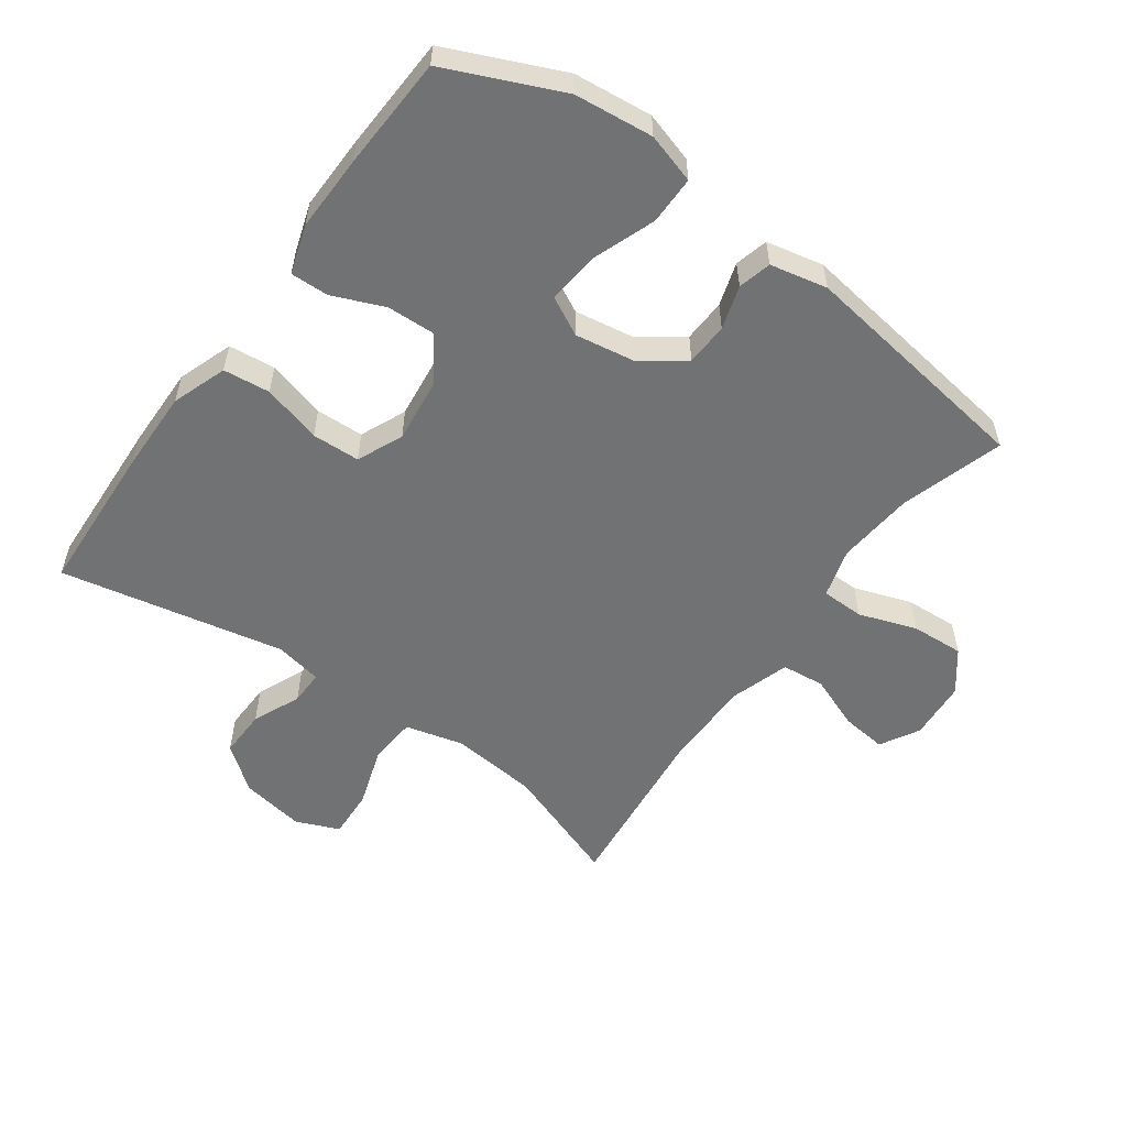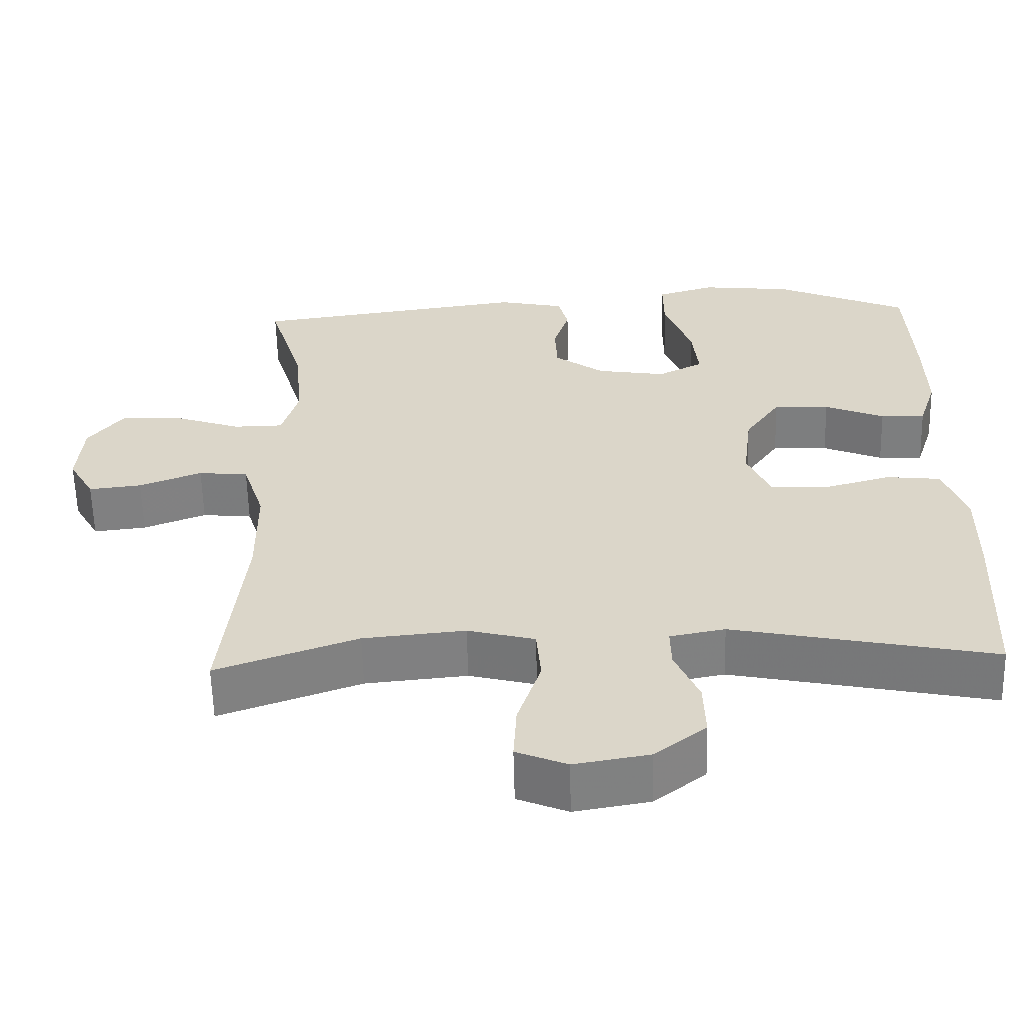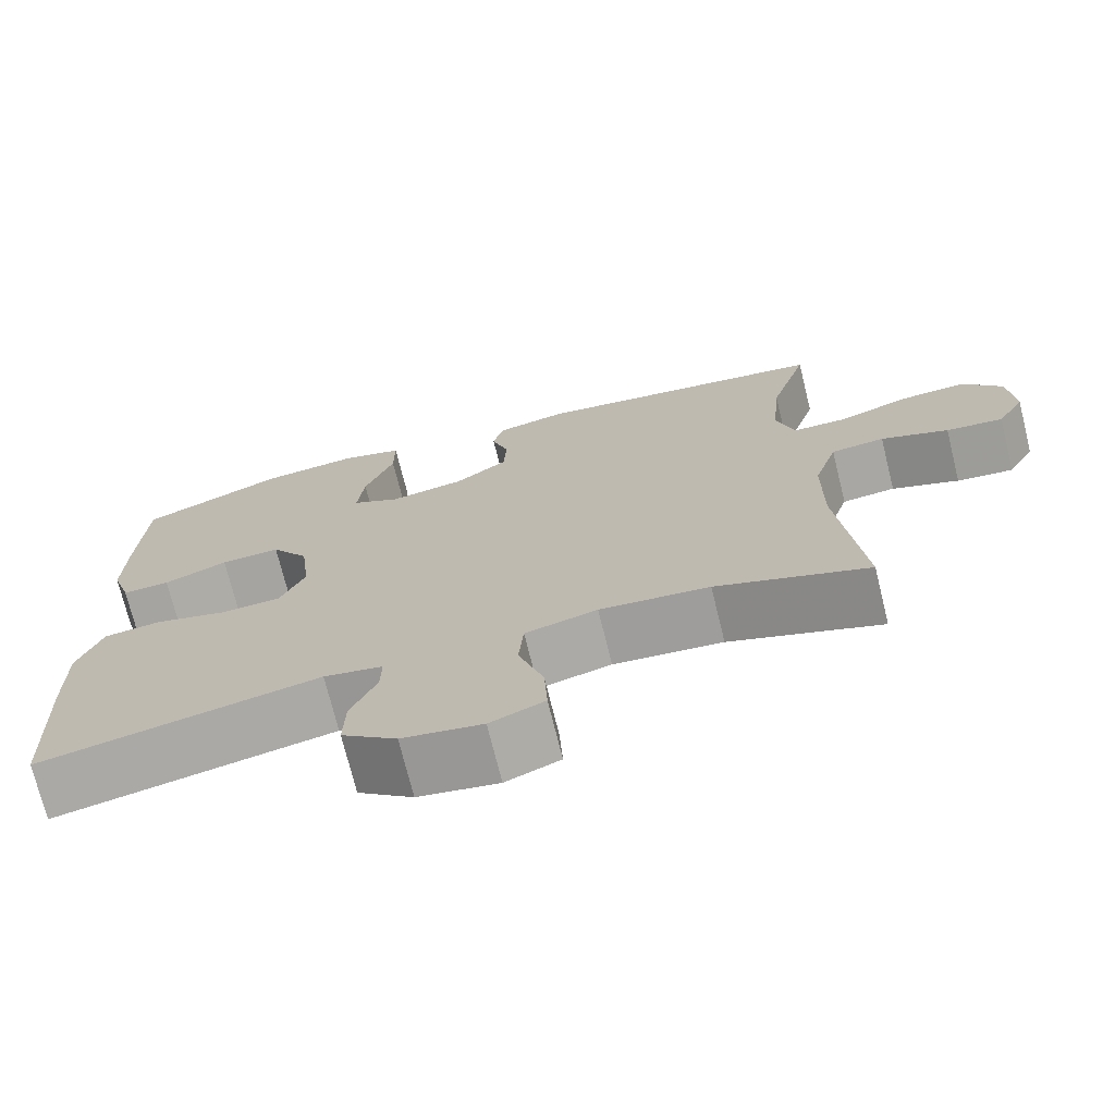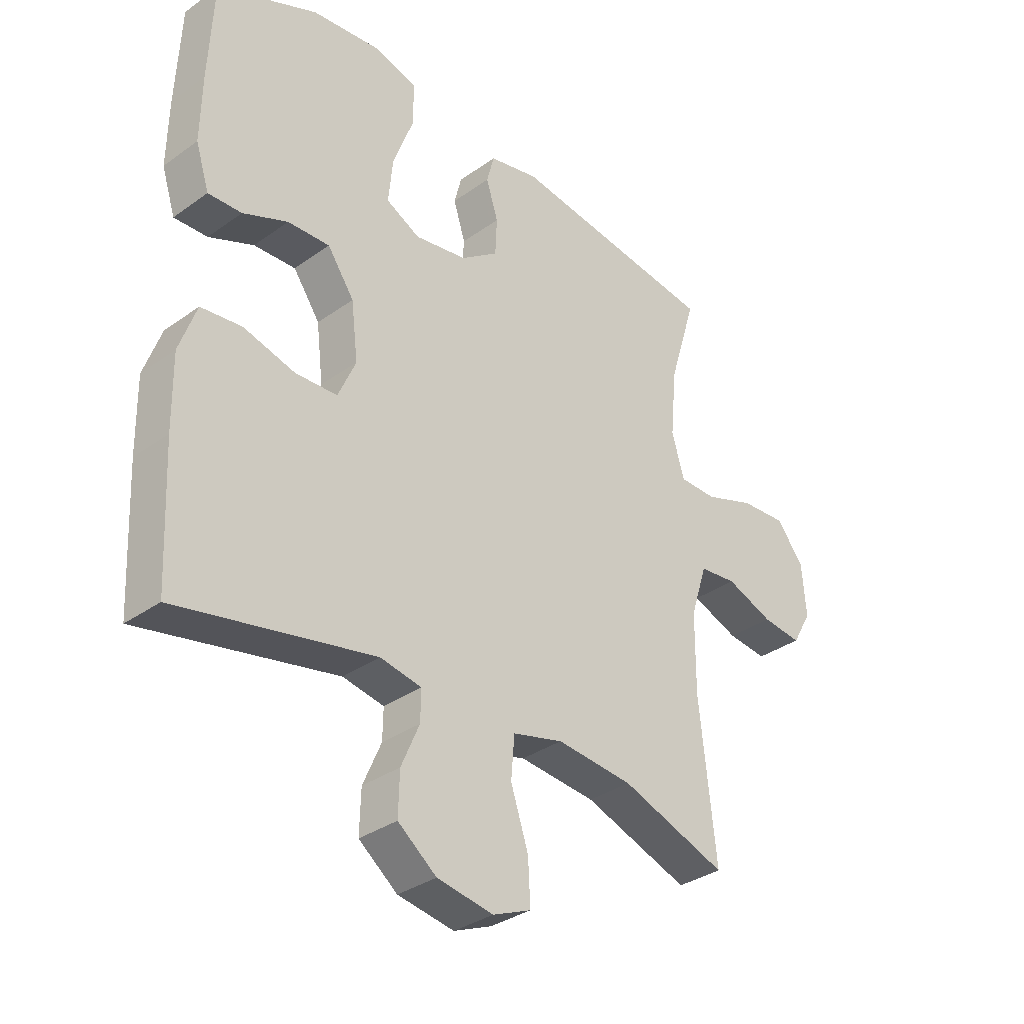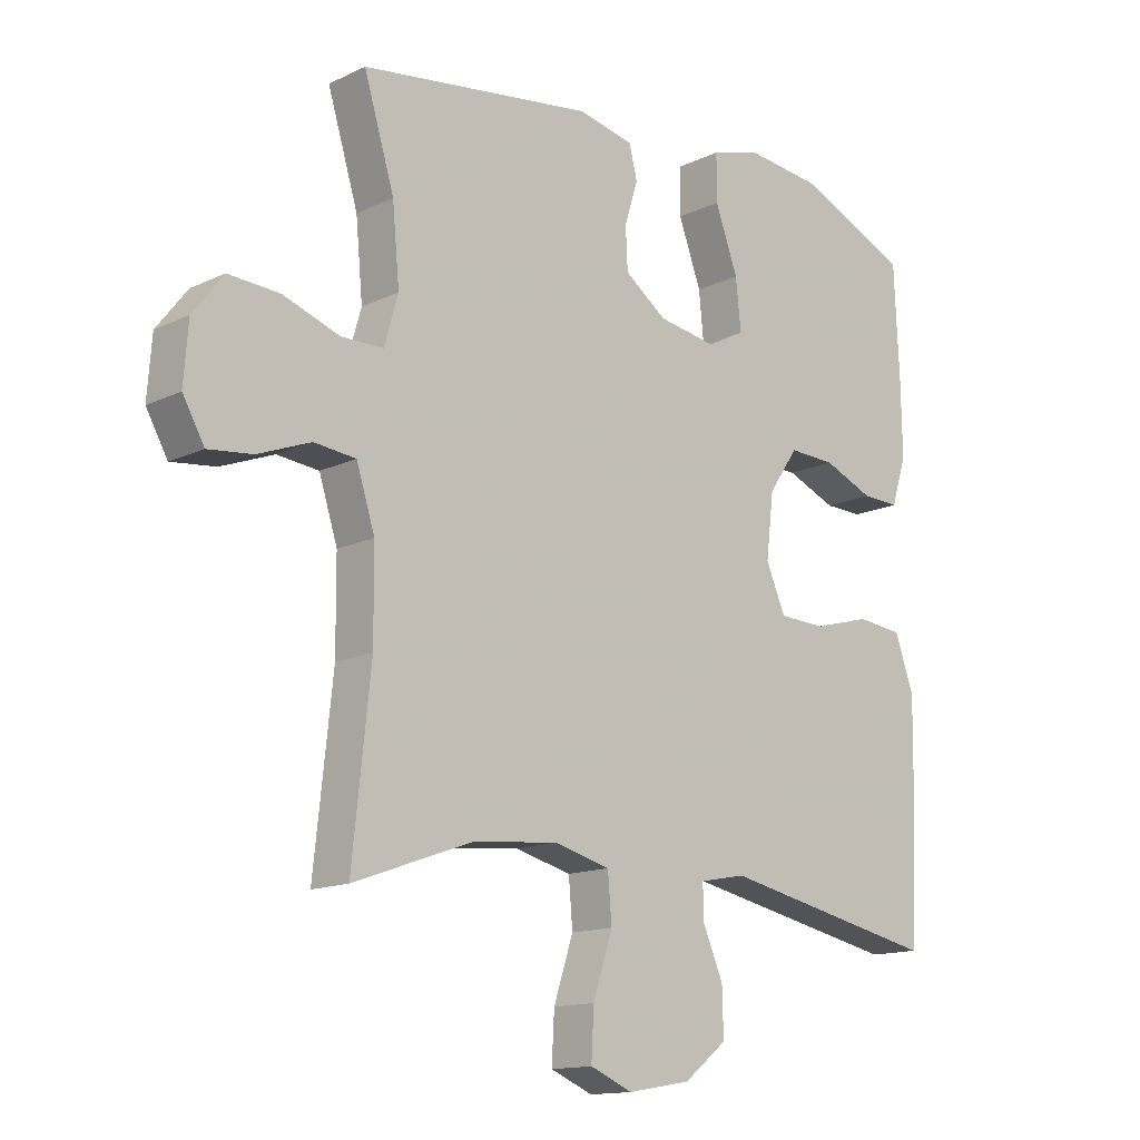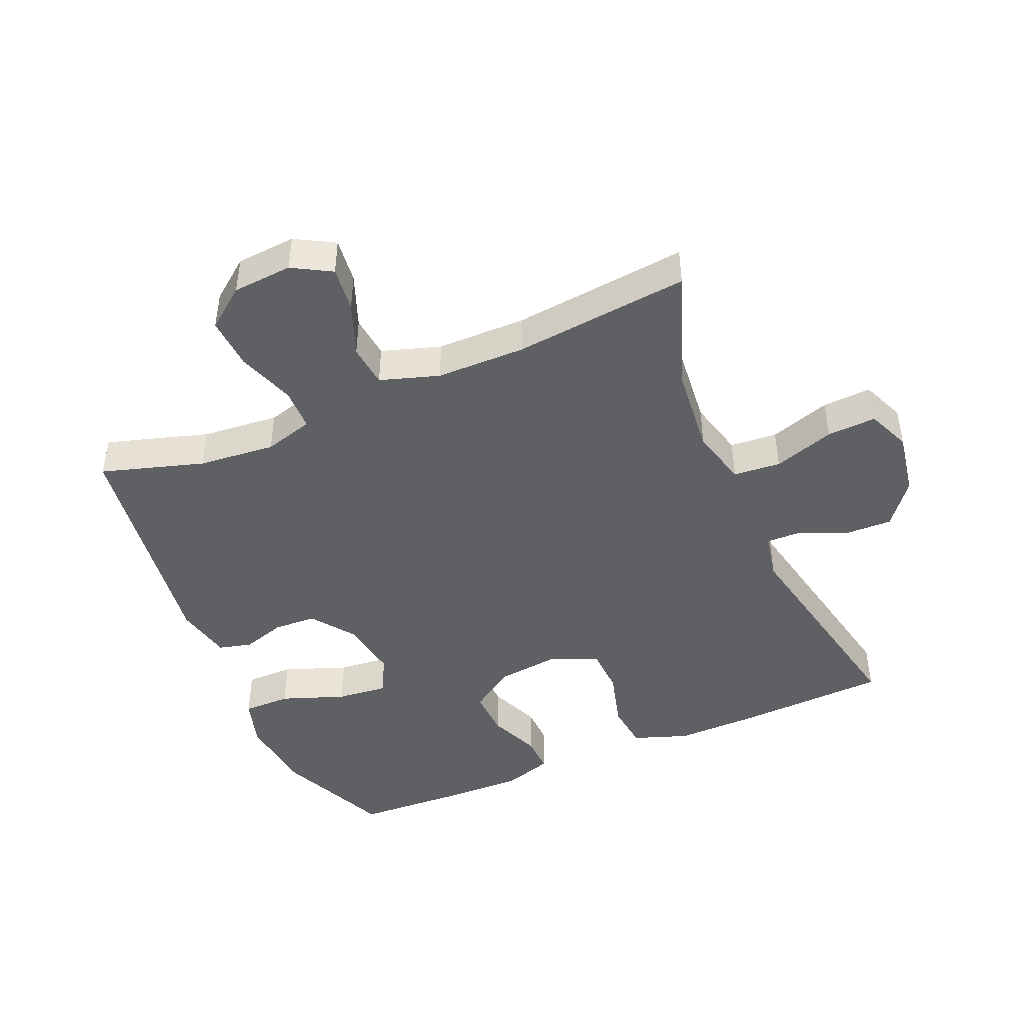
<metadata>
{"format":"obj","ext":"obj","renderer":"f3d","projection":"perspective","resolution":1024,"background":"white","views":[{"elev":-55.4,"azim":-35.8,"up":"+Y"},{"elev":-59.6,"azim":-178.6,"up":"+Z"},{"elev":-72.7,"azim":13.9,"up":"+Z"},{"elev":-33.7,"azim":-45.8,"up":"+Z"},{"elev":-14.1,"azim":136.3,"up":"+Z"},{"elev":-45.1,"azim":113.2,"up":"+Y"}]}
</metadata>
<code>
v 0.5 0.07 -0.5
v 0.313 0.07 -0.433
v 0.178 0.07 -0.42
v 0.089 0.07 -0.443
v 0.083 0.07 -0.516
v 0.114 0.07 -0.61
v 0.118 0.07 -0.686
v 0.051 0.07 -0.714
v -0.048 0.07 -0.697
v -0.116 0.07 -0.644
v -0.114 0.07 -0.57
v -0.082 0.07 -0.496
v -0.081 0.07 -0.443
v -0.154 0.07 -0.429
v -0.5 0.07 -0.5
v -0.511 0.07 -0.266
v -0.513 0.07 -0.139
v -0.483 0.07 -0.054
v -0.411 0.07 -0.046
v -0.32 0.07 -0.071
v -0.246 0.07 -0.068
v -0.215 0.07 0.003
v -0.227 0.07 0.103
v -0.274 0.07 0.171
v -0.348 0.07 0.168
v -0.427 0.07 0.135
v -0.486 0.07 0.133
v -0.51 0.07 0.208
v -0.508 0.07 0.325
v -0.5 0.07 0.5
v -0.323 0.07 0.578
v -0.202 0.07 0.591
v -0.125 0.07 0.568
v -0.125 0.07 0.494
v -0.161 0.07 0.396
v -0.169 0.07 0.317
v -0.109 0.07 0.286
v -0.017 0.07 0.301
v 0.049 0.07 0.349
v 0.052 0.07 0.415
v 0.031 0.07 0.482
v 0.044 0.07 0.533
v 0.132 0.07 0.552
v 0.5 0.07 0.5
v 0.452 0.07 0.342
v 0.441 0.07 0.223
v 0.463 0.07 0.147
v 0.529 0.07 0.146
v 0.618 0.07 0.177
v 0.699 0.07 0.182
v 0.747 0.07 0.12
v 0.754 0.07 0.028
v 0.72 0.07 -0.032
v 0.65 0.07 -0.024
v 0.567 0.07 0.008
v 0.501 0.07 0.001
v 0.472 0.07 -0.09
v 0.471 0.07 -0.228
v 0.5 0 -0.5
v 0.313 0 -0.433
v 0.178 0 -0.42
v 0.089 0 -0.443
v 0.083 0 -0.516
v 0.114 0 -0.61
v 0.118 0 -0.686
v 0.051 0 -0.714
v -0.048 0 -0.697
v -0.116 0 -0.644
v -0.114 0 -0.57
v -0.082 0 -0.496
v -0.081 0 -0.443
v -0.154 0 -0.429
v -0.5 0 -0.5
v -0.511 0 -0.266
v -0.513 0 -0.139
v -0.483 0 -0.054
v -0.411 0 -0.046
v -0.32 0 -0.071
v -0.246 0 -0.068
v -0.215 0 0.003
v -0.227 0 0.103
v -0.274 0 0.171
v -0.348 0 0.168
v -0.427 0 0.135
v -0.486 0 0.133
v -0.51 0 0.208
v -0.508 0 0.325
v -0.5 0 0.5
v -0.323 0 0.578
v -0.202 0 0.591
v -0.125 0 0.568
v -0.125 0 0.494
v -0.161 0 0.396
v -0.169 0 0.317
v -0.109 0 0.286
v -0.017 0 0.301
v 0.049 0 0.349
v 0.052 0 0.415
v 0.031 0 0.482
v 0.044 0 0.533
v 0.132 0 0.552
v 0.5 0 0.5
v 0.452 0 0.342
v 0.441 0 0.223
v 0.463 0 0.147
v 0.529 0 0.146
v 0.618 0 0.177
v 0.699 0 0.182
v 0.747 0 0.12
v 0.754 0 0.028
v 0.72 0 -0.032
v 0.65 0 -0.024
v 0.567 0 0.008
v 0.501 0 0.001
v 0.472 0 -0.09
v 0.471 0 -0.228
f 53 54 55
f 52 53 55
f 51 52 55
f 50 51 55
f 49 50 55
f 48 49 55
f 47 48 55 56
f 46 47 56 57
f 43 44 45
f 42 43 45
f 41 42 45
f 40 41 45
f 39 40 45 46
f 46 57 58
f 39 46 58
f 38 39 58
f 33 34 35
f 32 33 35
f 31 32 35
f 30 31 35
f 29 30 35
f 28 29 35
f 27 28 35
f 26 27 35
f 25 26 35
f 24 25 35 36
f 23 24 36 37
f 18 19 20
f 17 18 20
f 16 17 20
f 15 16 20
f 14 15 20
f 13 14 20 21
f 10 11 12
f 9 10 12
f 8 9 12
f 7 8 12
f 6 7 12
f 5 6 12
f 4 5 12 13
f 13 21 22
f 4 13 22
f 3 4 22
f 58 1 2
f 37 38 58
f 23 37 58
f 22 23 58
f 3 22 58
f 2 3 58
f 113 112 111
f 113 111 110
f 113 110 109
f 113 109 108
f 113 108 107
f 113 107 106
f 114 113 106 105
f 115 114 105 104
f 103 102 101
f 103 101 100
f 103 100 99
f 103 99 98
f 104 103 98 97
f 116 115 104
f 116 104 97
f 116 97 96
f 93 92 91
f 93 91 90
f 93 90 89
f 93 89 88
f 93 88 87
f 93 87 86
f 93 86 85
f 93 85 84
f 93 84 83
f 94 93 83 82
f 95 94 82 81
f 78 77 76
f 78 76 75
f 78 75 74
f 78 74 73
f 78 73 72
f 79 78 72 71
f 70 69 68
f 70 68 67
f 70 67 66
f 70 66 65
f 70 65 64
f 70 64 63
f 71 70 63 62
f 80 79 71
f 80 71 62
f 80 62 61
f 60 59 116
f 116 96 95
f 116 95 81
f 116 81 80
f 116 80 61
f 116 61 60
f 1 59 60 2
f 2 60 61 3
f 3 61 62 4
f 4 62 63 5
f 5 63 64 6
f 6 64 65 7
f 7 65 66 8
f 8 66 67 9
f 9 67 68 10
f 10 68 69 11
f 11 69 70 12
f 12 70 71 13
f 13 71 72 14
f 14 72 73 15
f 15 73 74 16
f 16 74 75 17
f 17 75 76 18
f 18 76 77 19
f 19 77 78 20
f 20 78 79 21
f 21 79 80 22
f 22 80 81 23
f 23 81 82 24
f 24 82 83 25
f 25 83 84 26
f 26 84 85 27
f 27 85 86 28
f 28 86 87 29
f 29 87 88 30
f 30 88 89 31
f 31 89 90 32
f 32 90 91 33
f 33 91 92 34
f 34 92 93 35
f 35 93 94 36
f 36 94 95 37
f 37 95 96 38
f 38 96 97 39
f 39 97 98 40
f 40 98 99 41
f 41 99 100 42
f 42 100 101 43
f 43 101 102 44
f 44 102 103 45
f 45 103 104 46
f 46 104 105 47
f 47 105 106 48
f 48 106 107 49
f 49 107 108 50
f 50 108 109 51
f 51 109 110 52
f 52 110 111 53
f 53 111 112 54
f 54 112 113 55
f 55 113 114 56
f 56 114 115 57
f 57 115 116 58
f 58 116 59 1

</code>
